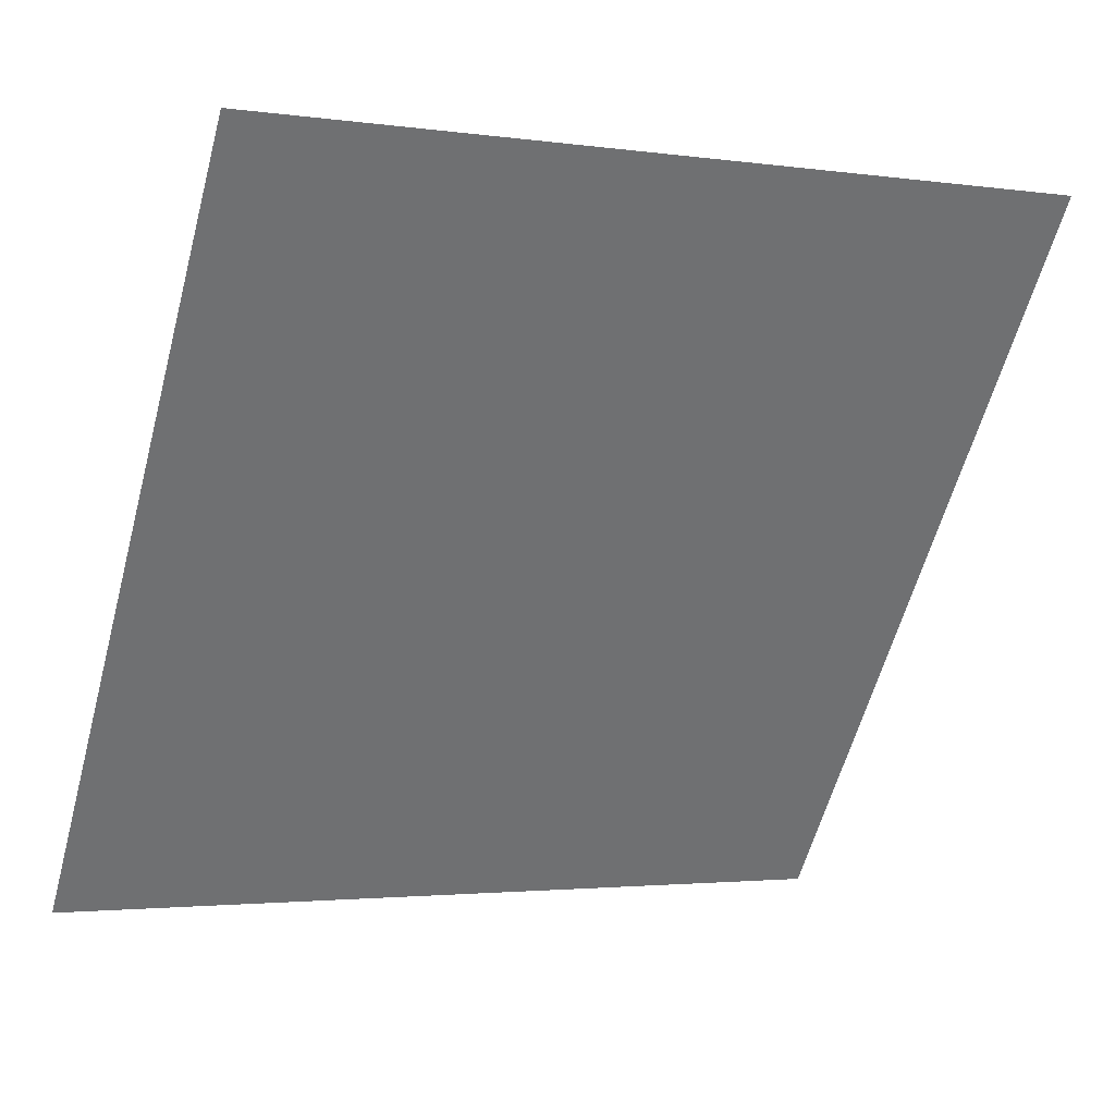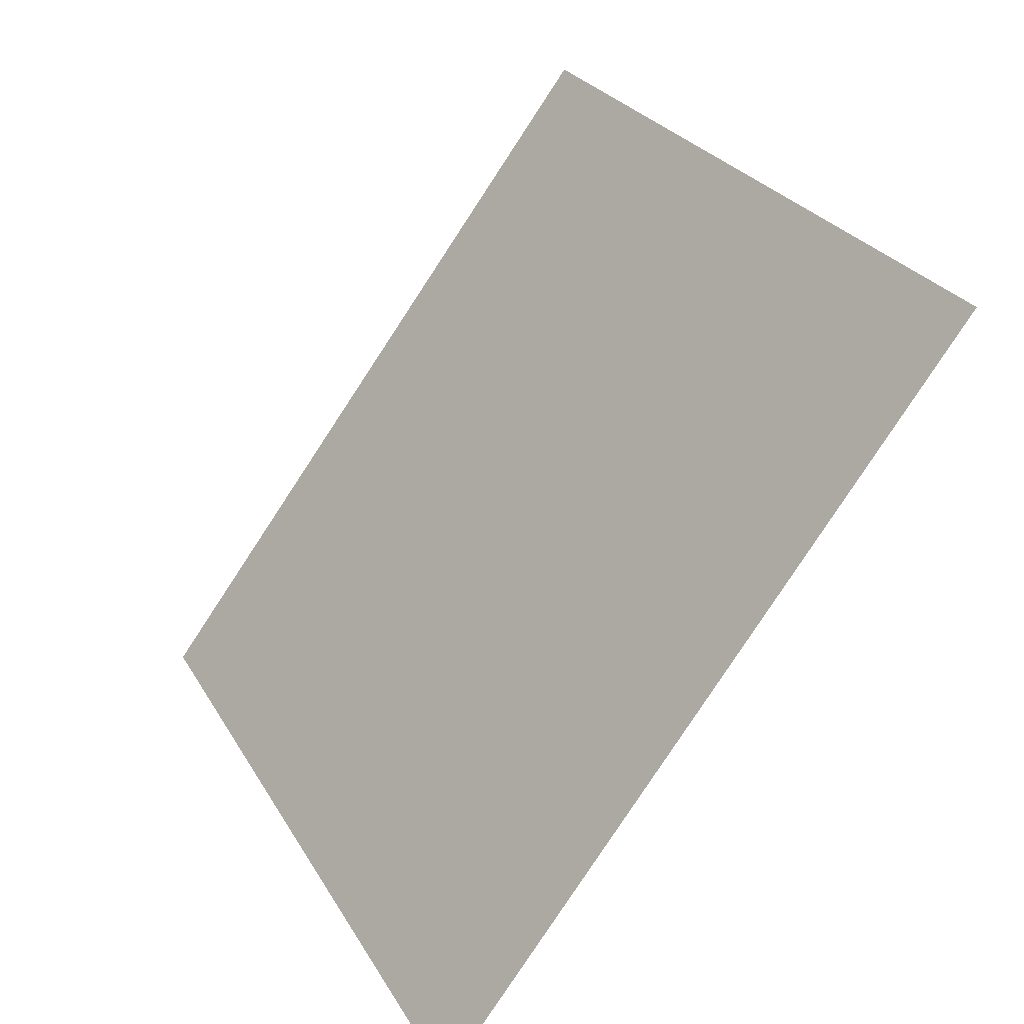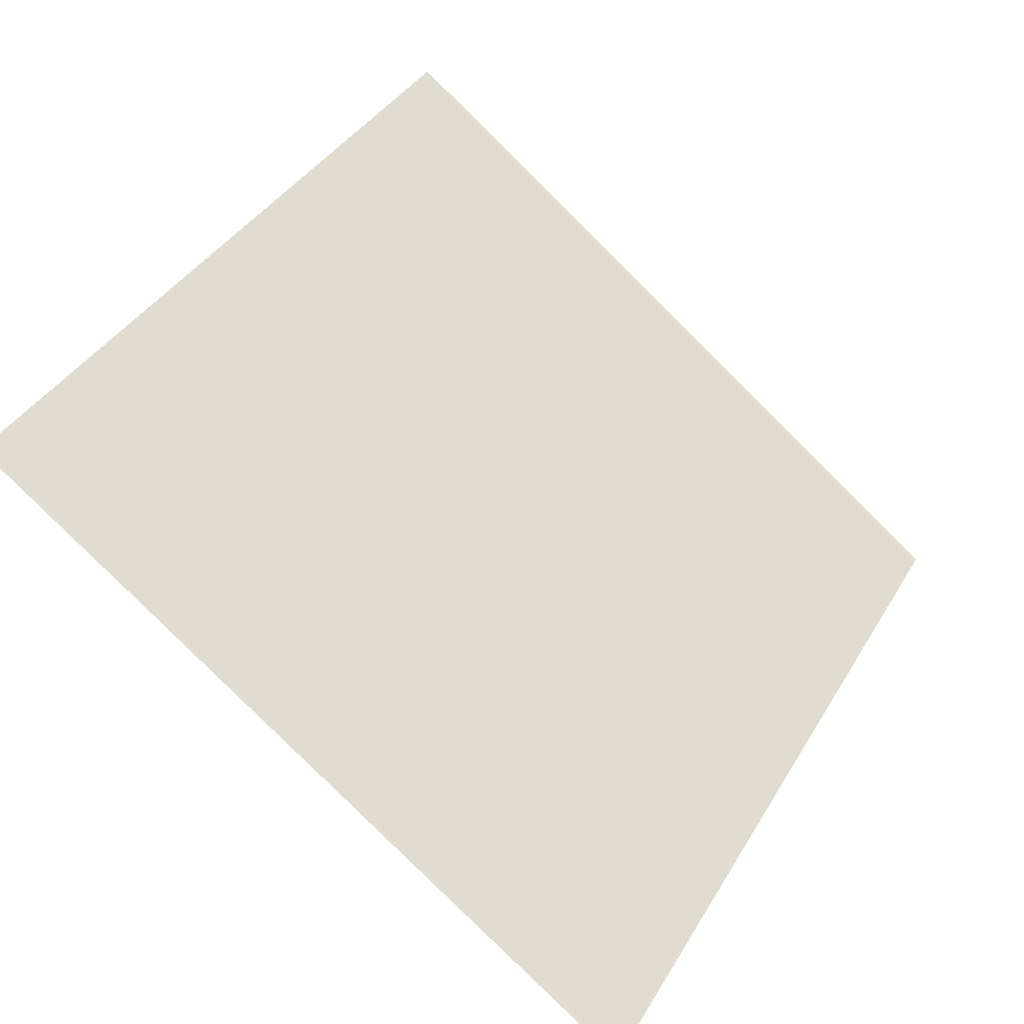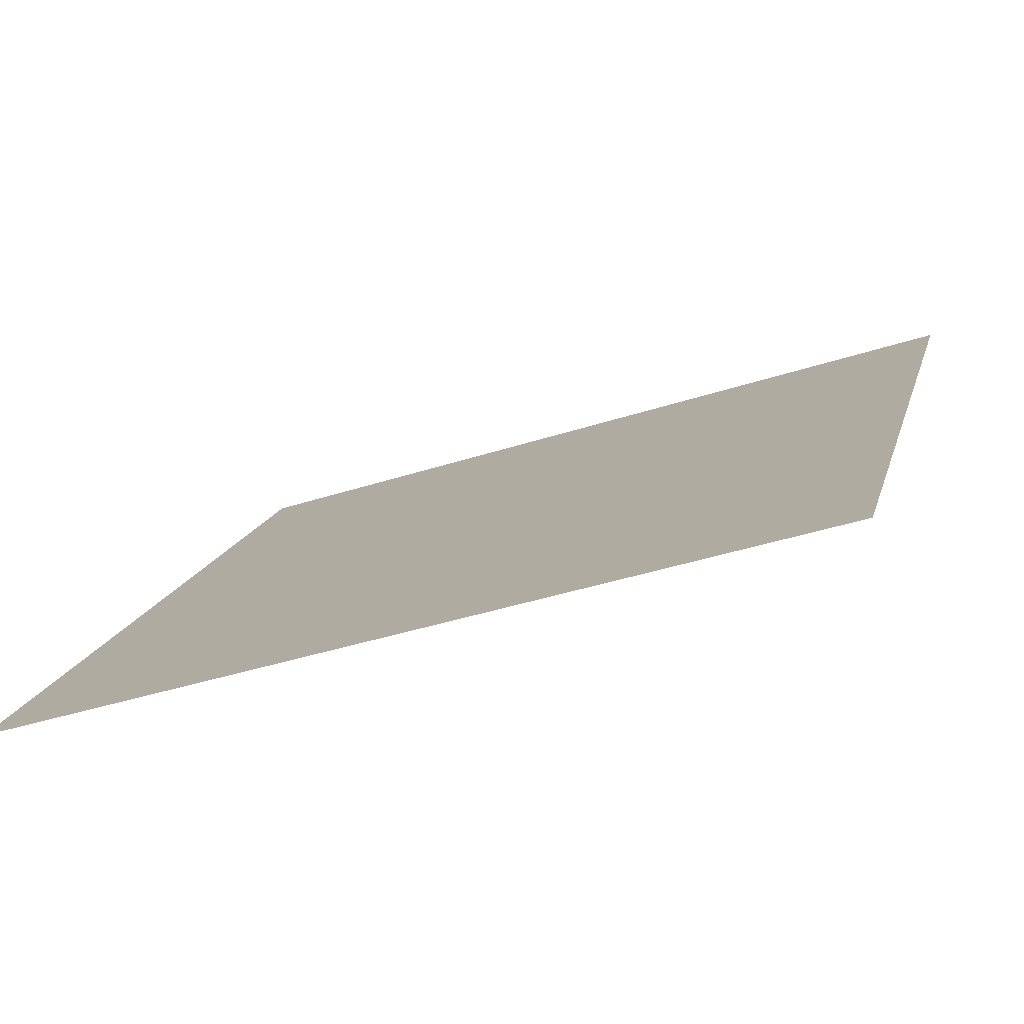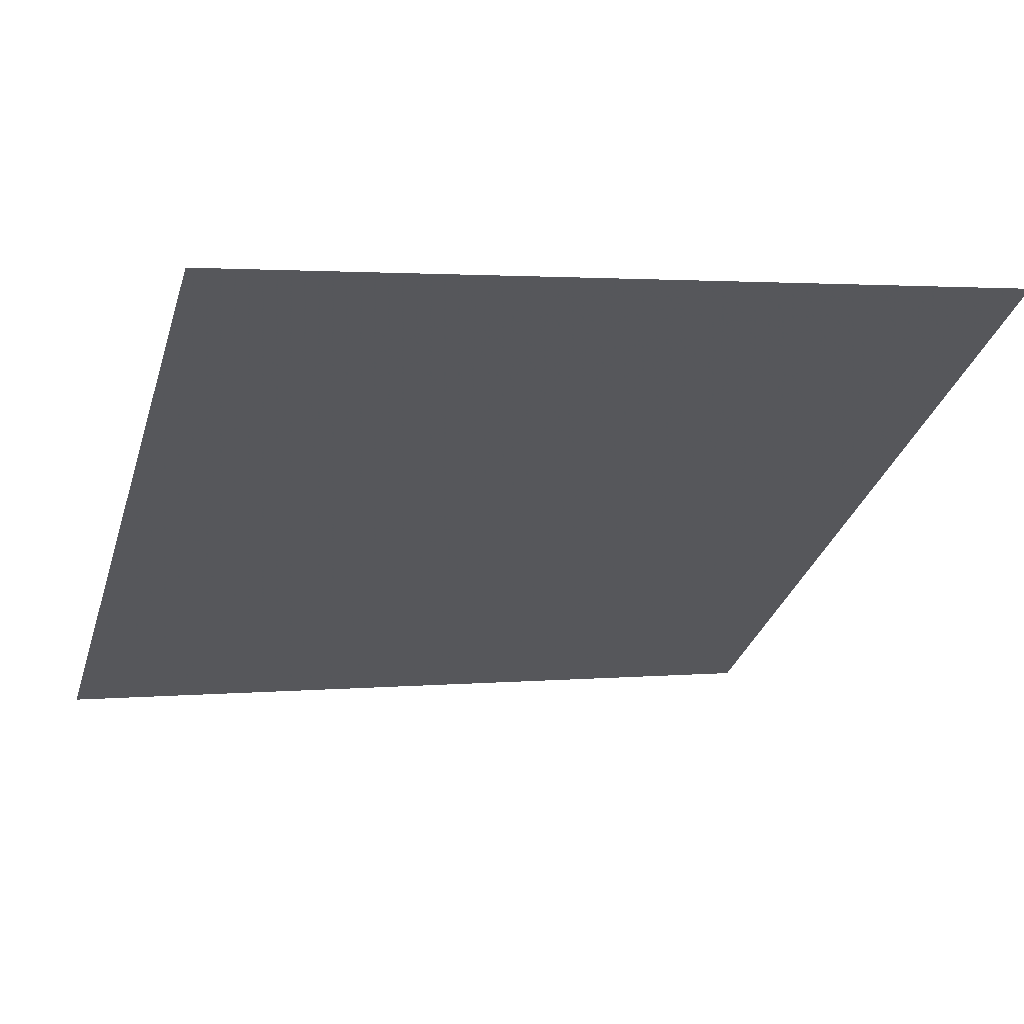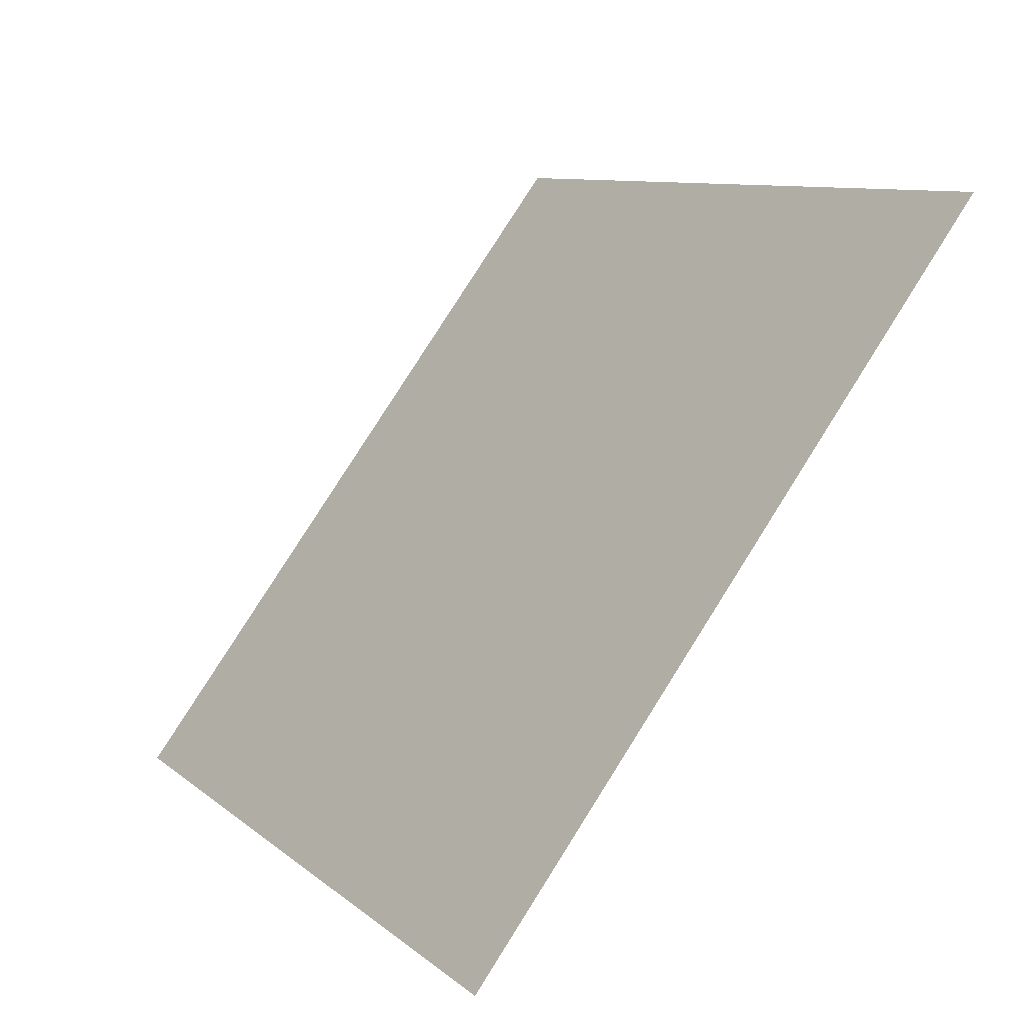
<metadata>
{"format":"obj","ext":"obj","renderer":"f3d","projection":"perspective","resolution":1024,"background":"white","views":[{"elev":-3.6,"azim":152.5,"up":"+Z"},{"elev":25.7,"azim":64.8,"up":"+Z"},{"elev":37.8,"azim":118.6,"up":"+Y"},{"elev":-40.5,"azim":20.9,"up":"+Z"},{"elev":6.3,"azim":-18.8,"up":"+Y"},{"elev":8.8,"azim":61.3,"up":"+Z"}]}
</metadata>
<code>
v 0.252 0.6502 0.3314
v 0.2455 0.6503 0.3314
v 0.2456 0.6543 0.3367
v 0.2522 0.6541 0.3366
f 4 3 2 1

</code>
